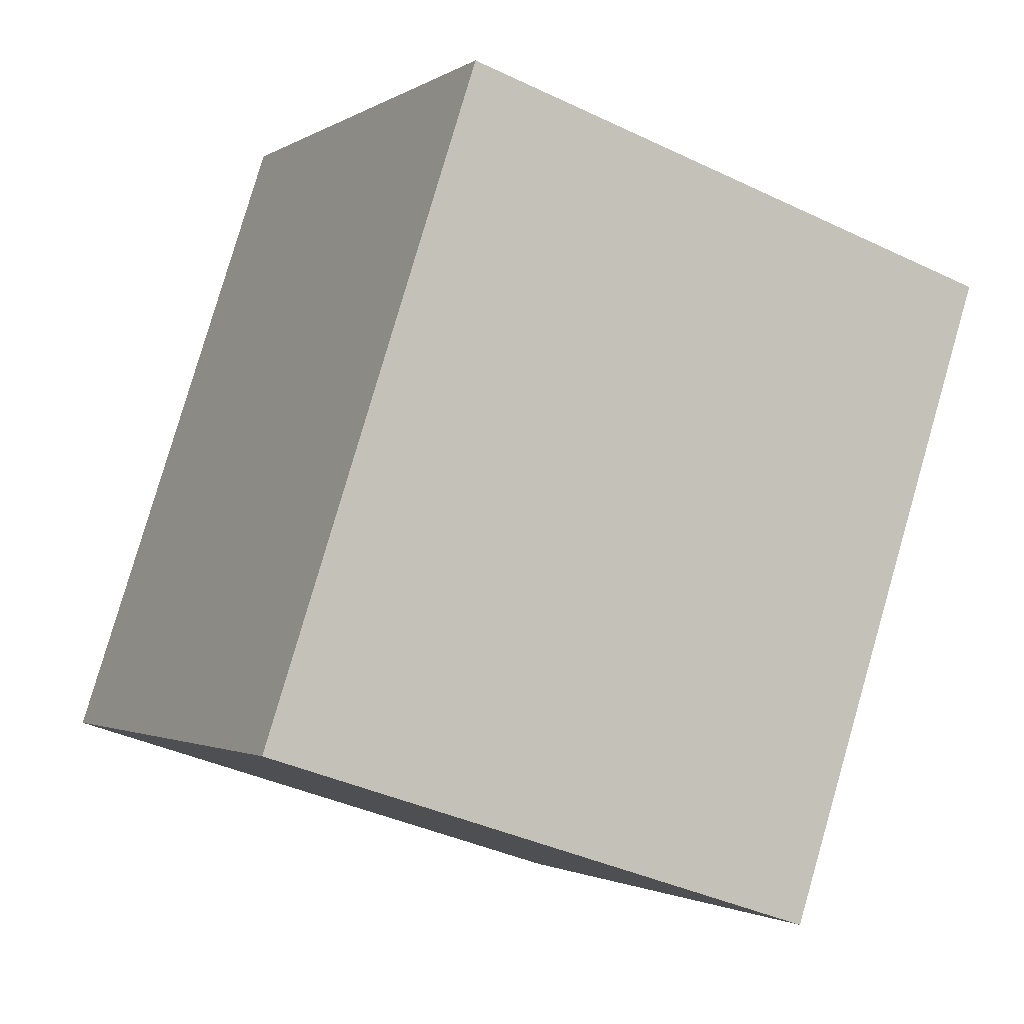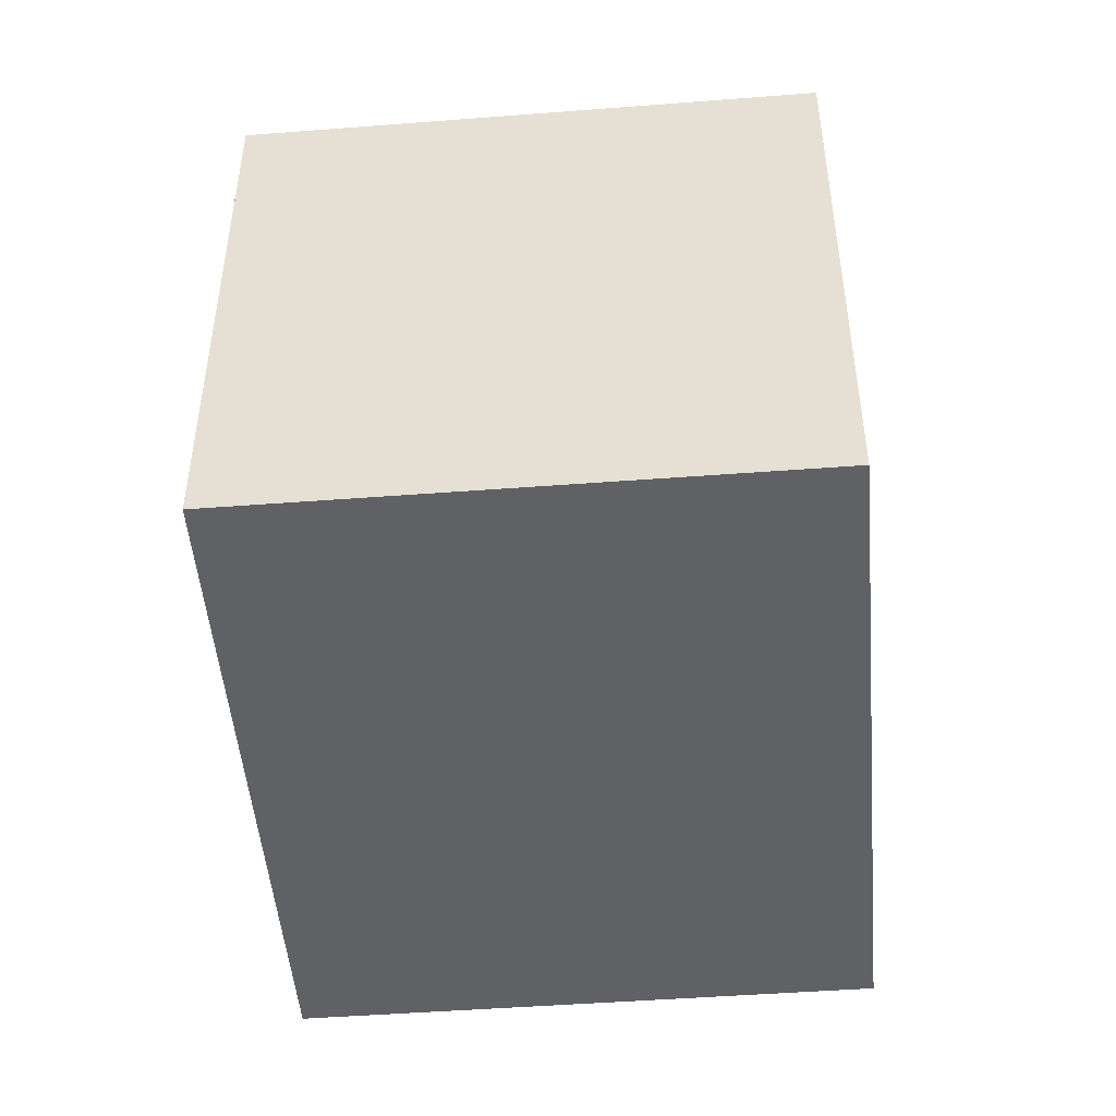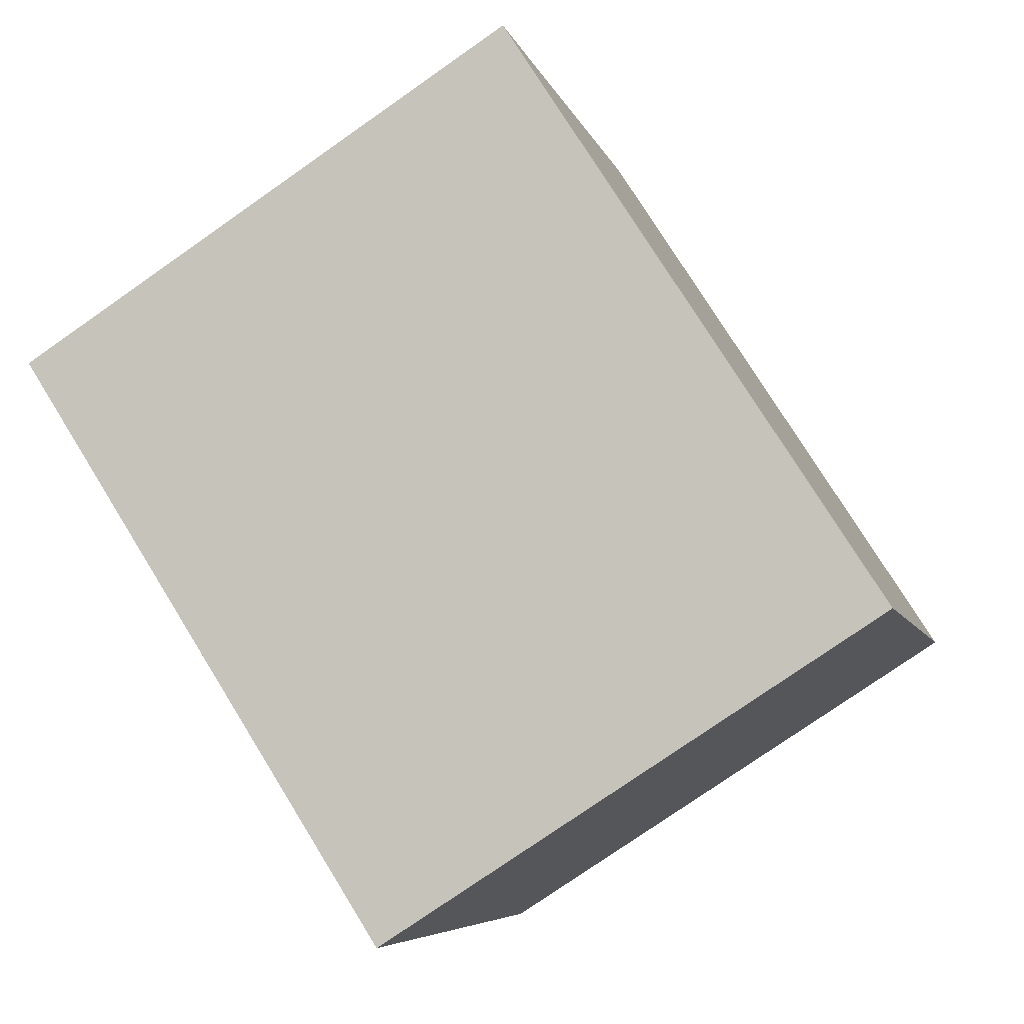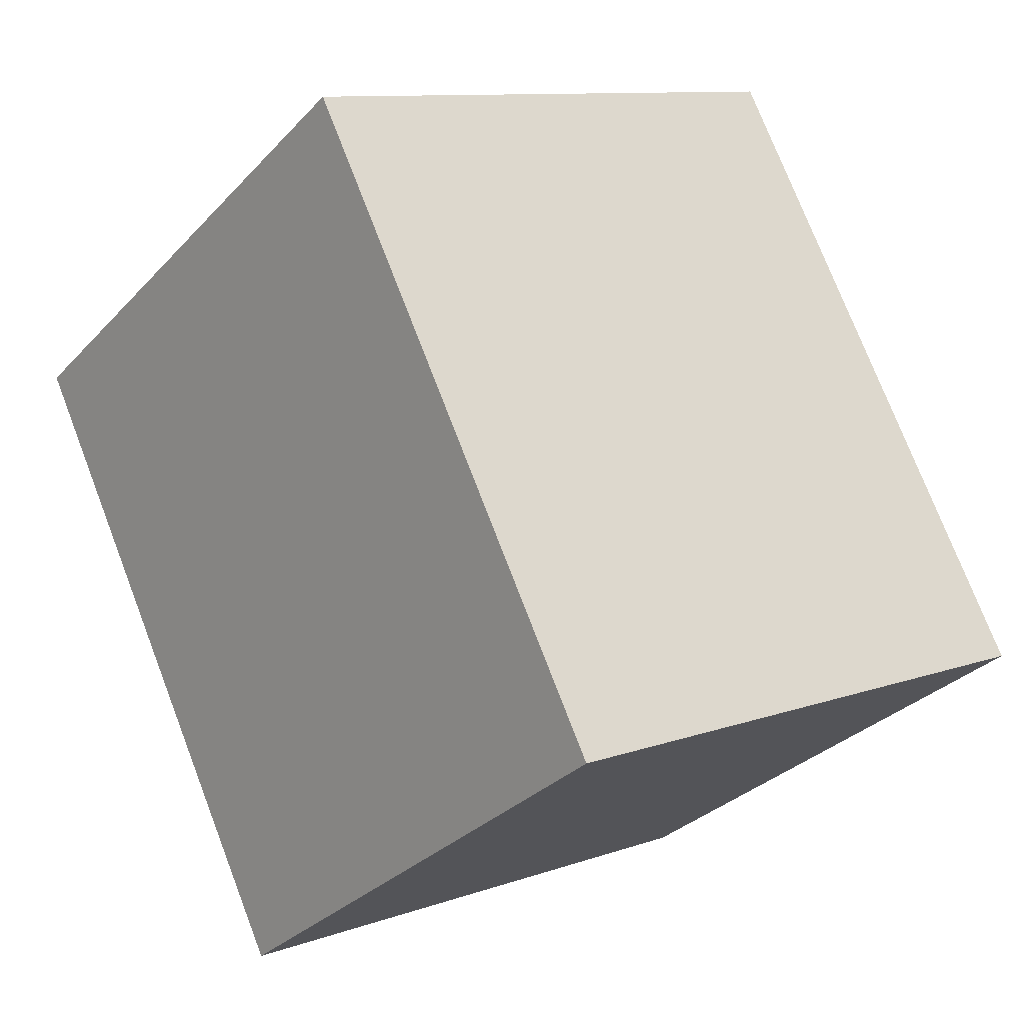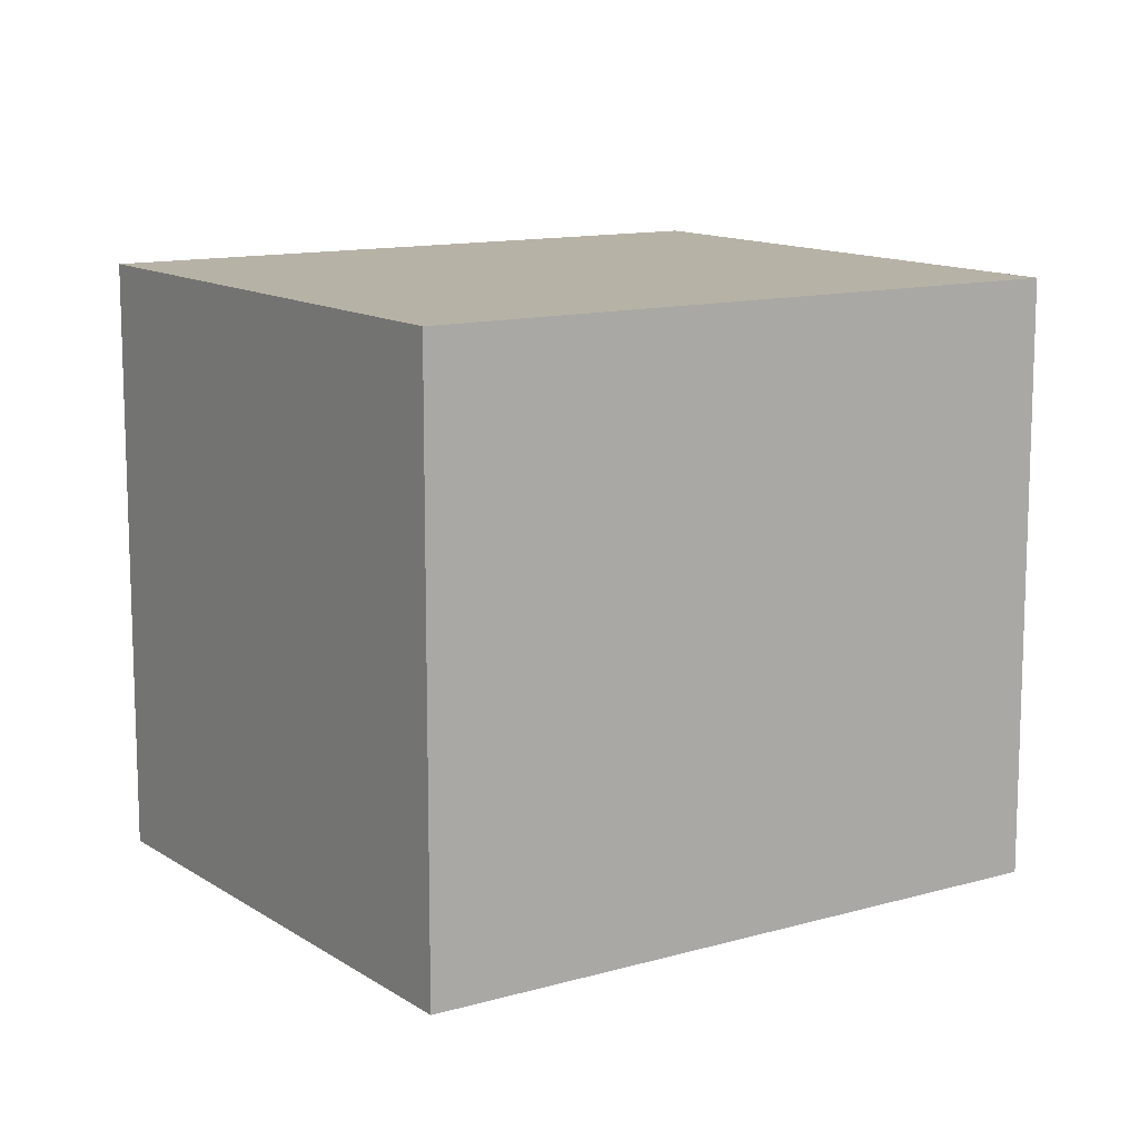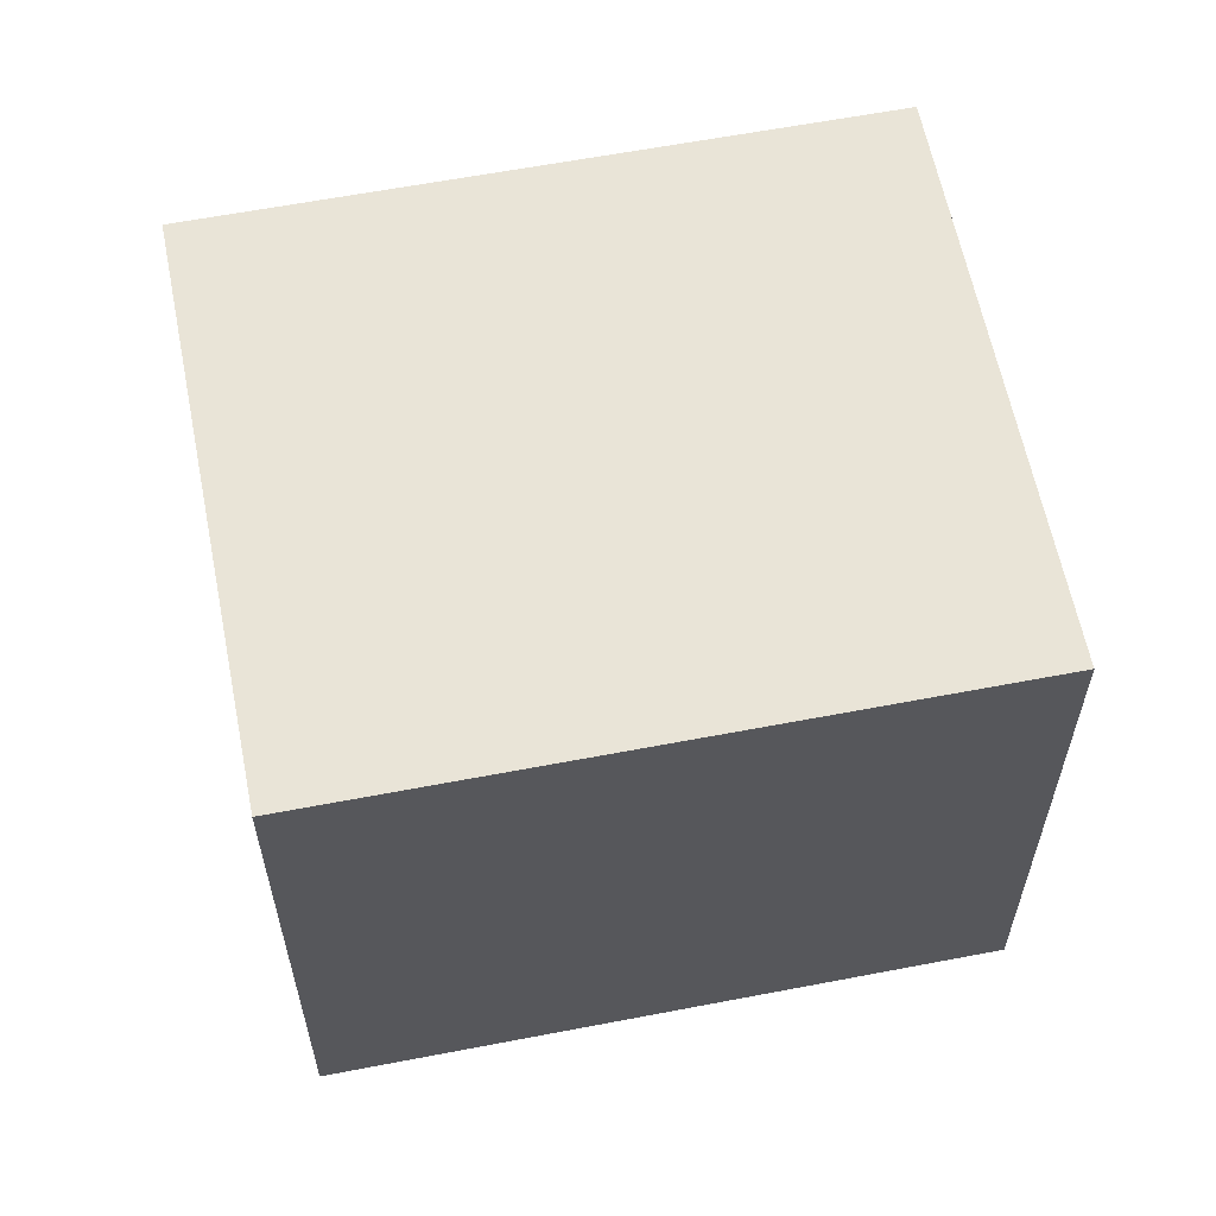
<metadata>
{"format":"obj","ext":"obj","renderer":"f3d","projection":"perspective","resolution":1024,"background":"white","views":[{"elev":-38.5,"azim":-121.1,"up":"+Y"},{"elev":-48.9,"azim":-142.5,"up":"+Z"},{"elev":-6.1,"azim":13.4,"up":"+Y"},{"elev":10.4,"azim":48.1,"up":"+Y"},{"elev":12.3,"azim":88.6,"up":"+Z"},{"elev":61.0,"azim":111.5,"up":"+Z"}]}
</metadata>
<code>
v 91.23 -475.9 6.166
v 96.29 -472.6 6.143
v 100.1 -478.6 6.152
v 95.03 -481.8 6.175
v 91.24 -475.9 6.166
v 96.3 -472.6 6.143
v 91.23 -475.9 6.166
v 91.24 -475.9 6.166
v 95.03 -481.8 6.175
v 96.3 -472.6 6.143
v 96.29 -472.6 6.143
v 98.01 -475.3 6.147
v 91.23 -475.9 6.166
v 91.23 -475.9 6.166
v 91.23 -475.9 -8.882e-16
v 91.23 -475.9 8.882e-16
v 96.3 -472.6 6.143
v 96.29 -472.6 6.143
v 96.29 -472.6 0
v 96.3 -472.6 -8.882e-16
v 95.03 -481.8 6.175
v 100.1 -478.6 6.152
v 100.1 -478.6 8.882e-16
v 95.03 -481.8 0
v 91.24 -475.9 6.166
v 95.03 -481.8 6.175
v 95.03 -481.8 0
v 91.24 -475.9 -8.882e-16
v 91.23 -475.9 6.166
v 91.24 -475.9 6.166
v 91.24 -475.9 -8.882e-16
v 91.23 -475.9 -8.882e-16
v 98.01 -475.3 6.147
v 96.3 -472.6 6.143
v 96.3 -472.6 -8.882e-16
v 98.01 -475.3 8.882e-16
v 96.29 -472.6 6.143
v 91.23 -475.9 6.166
v 91.23 -475.9 8.882e-16
v 96.29 -472.6 0
v 95.03 -481.8 6.175
v 95.03 -481.8 6.175
v 95.03 -481.8 0
v 95.03 -481.8 0
v 96.29 -472.6 6.143
v 96.29 -472.6 6.143
v 96.29 -472.6 0
v 96.29 -472.6 0
v 100.1 -478.6 6.152
v 98.01 -475.3 6.147
v 98.01 -475.3 8.882e-16
v 100.1 -478.6 8.882e-16
v 91.23 -475.9 0
v 96.29 -472.6 0
v 100.1 -478.6 0
v 95.03 -481.8 0
f 9 4 5 8
f 8 5 1 7
f 11 2 6 10
f 10 6 12
f 10 8 7 11
f 12 3 9 8 10
f 14 15 16 13
f 18 19 20 17
f 22 23 24 21
f 26 27 28 25
f 30 31 32 29
f 34 35 36 33
f 38 39 40 37
f 42 43 44 41
f 46 47 48 45
f 50 51 52 49
f 54 55 56 53

</code>
